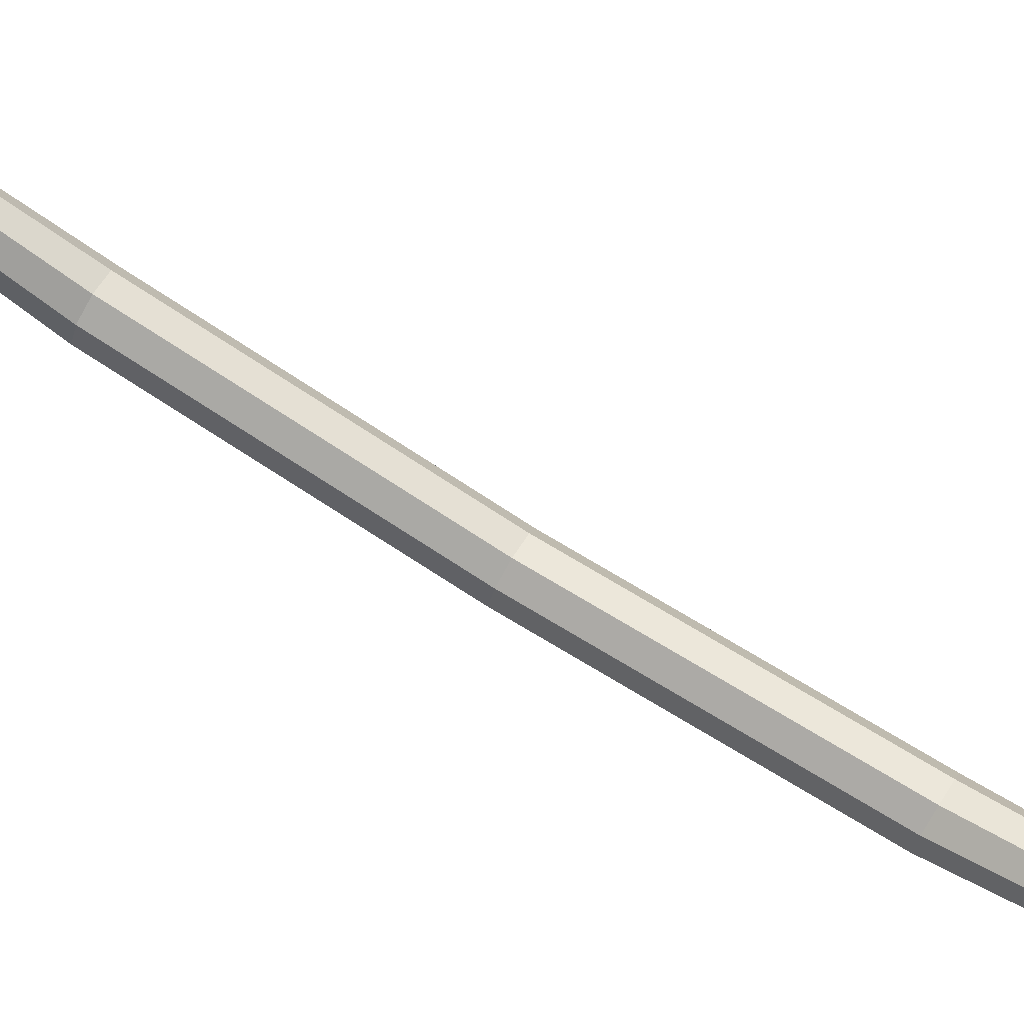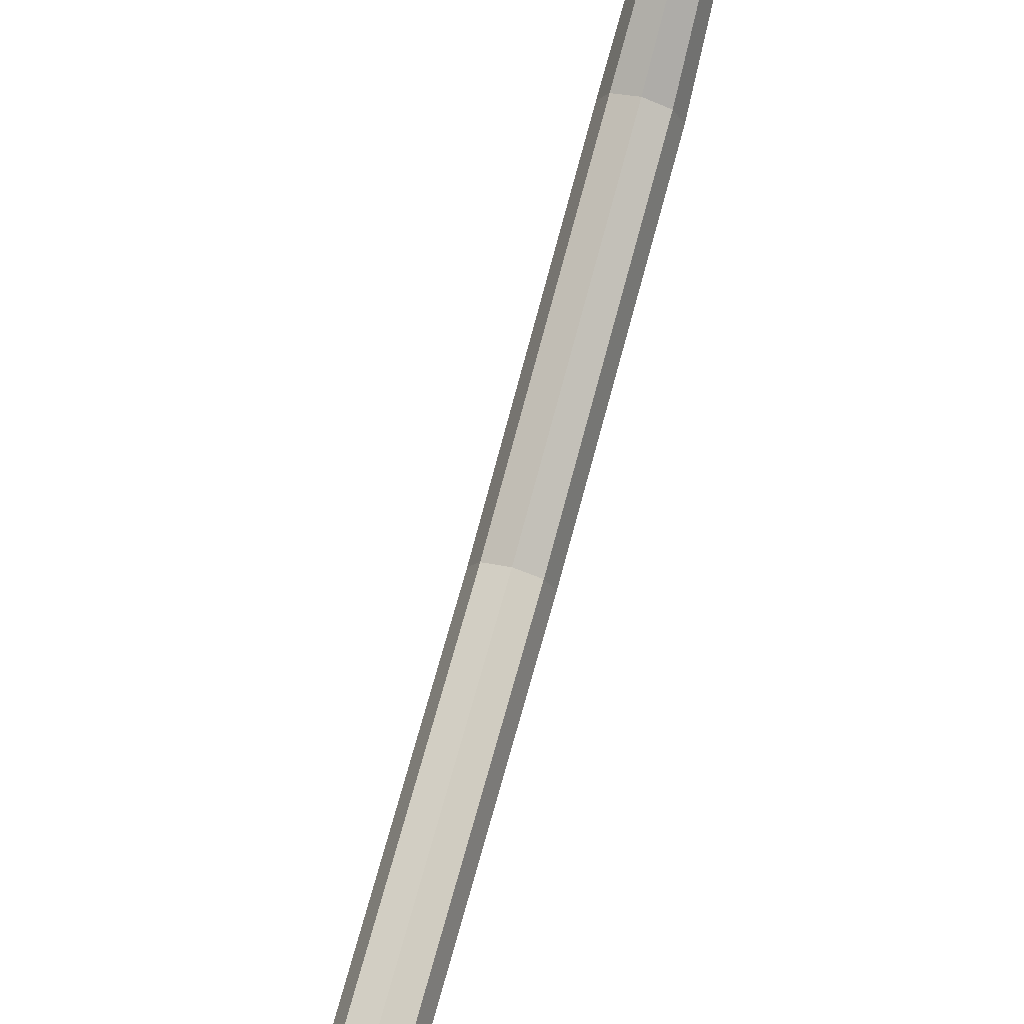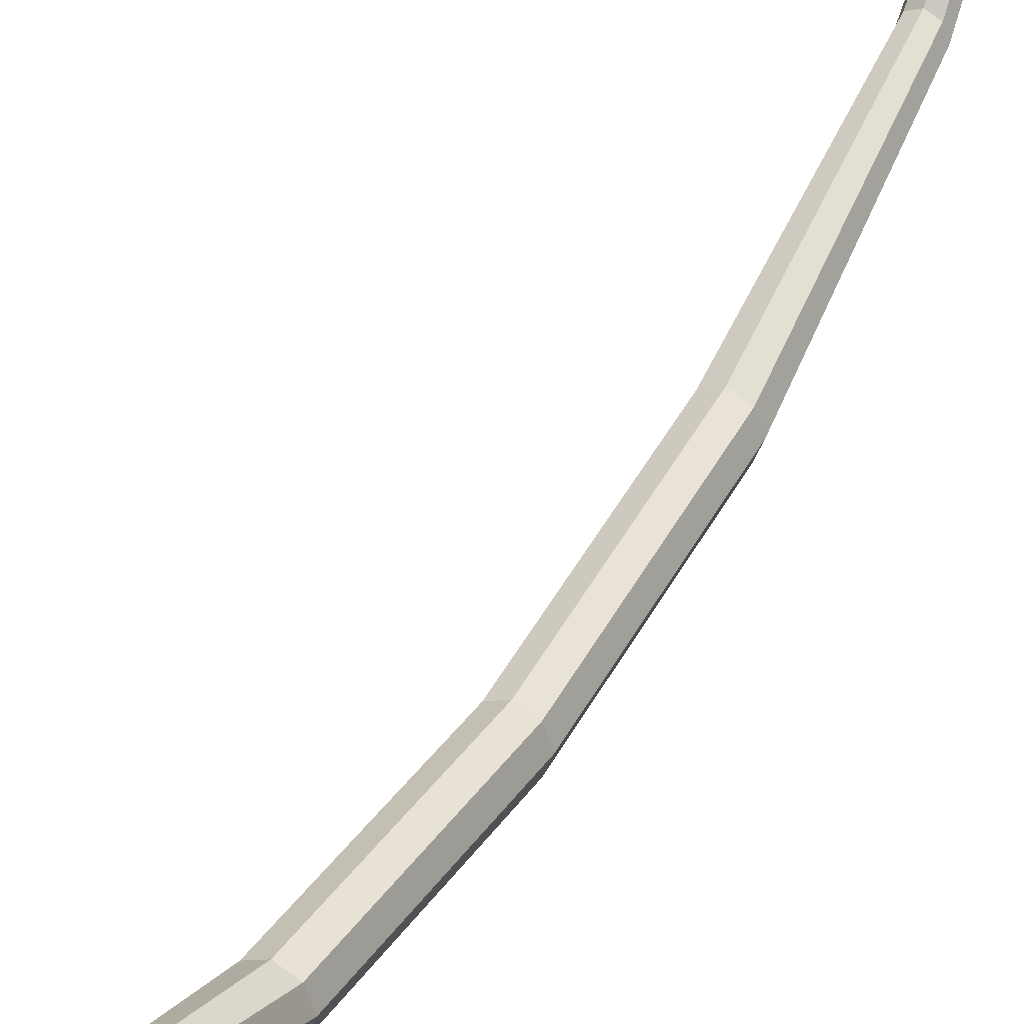
<metadata>
{"format":"obj","ext":"obj","renderer":"f3d","projection":"perspective","resolution":1024,"background":"white","views":[{"elev":78.7,"azim":-58.4,"up":"+Z"},{"elev":76.4,"azim":15.4,"up":"+Z"},{"elev":38.1,"azim":26.8,"up":"+Z"}]}
</metadata>
<code>
v -0.000134 -1.438 0.5974
v 0 1.438 0.5972
v -0.009069 -1.438 0.5941
v -0.009069 1.438 0.5941
v -0.01277 -1.438 0.5861
v -0.01277 1.438 0.5861
v -0.009069 -1.438 0.5781
v -0.009069 1.438 0.5781
v -0.000134 -1.438 0.5748
v -0.000134 1.438 0.5748
v 0.0088 -1.438 0.5781
v 0.0088 1.438 0.5781
v 0.0125 -1.438 0.5861
v 0.0125 1.438 0.5861
v 0.0088 -1.438 0.5941
v 0.008624 1.438 0.5941
v 0 0 0.05295
v -0.03363 0 0.03749
v -0.04755 0 0.000154
v -0.03363 0 -0.03718
v 0 0 -0.05264
v 0.03363 0 -0.03718
v 0.04755 0 0.000154
v 0.03363 0 0.03749
v 0 1 0.2932
v -0.0234 -1 0.2823
v -0.03309 -1 0.256
v -0.0234 -1 0.2296
v 0 -1 0.2187
v 0.0234 -1 0.2296
v 0.03309 -1 0.256
v 0.0234 -1 0.2823
v 0 -1 0.2932
v -0.0234 1 0.2823
v -0.03309 1 0.256
v -0.0234 1 0.2296
v 0 1 0.2187
v 0.0234 1 0.2296
v 0.03309 1 0.256
v 0.0234 1 0.2823
v 0 1.335 0.6358
v -0.01427 -1.335 0.6281
v -0.02018 -1.335 0.6097
v -0.01427 -1.335 0.5913
v 0 -1.335 0.5837
v 0.01427 -1.335 0.5913
v 0.02018 -1.335 0.6097
v 0.01427 -1.335 0.6281
v 0 -0.5 0.1099
v -0.03363 0.5 0.09441
v -0.04755 0.5 0.05707
v -0.03363 0.5 0.01974
v 0 0.5 0.004276
v 0.03363 0.5 0.01974
v 0.04755 0.5 0.05707
v 0.03363 0.5 0.09441
v 0 0.5 0.1099
v -0.03363 -0.5 0.09441
v -0.04755 -0.5 0.05707
v -0.03363 -0.5 0.01974
v 0 -0.5 0.004276
v 0.03363 -0.5 0.01974
v 0.04755 -0.5 0.05707
v 0.03363 -0.5 0.09441
v 0 -1.335 0.6358
v -0.01427 1.335 0.6281
v -0.02018 1.335 0.6097
v -0.01427 1.335 0.5913
v 0 1.335 0.5837
v 0.01427 1.335 0.5913
v 0.02018 1.335 0.6097
v 0.01427 1.335 0.6281
f 4 6 67 66
f 6 8 68 67
f 8 10 69 68
f 10 12 70 69
f 12 14 71 70
f 14 16 72 71
f 16 2 41 72
f 2 16 14 12 10 8 6 4
f 1 3 5 7 9 11 13 15
f 2 4 66 41
f 64 24 17 49
f 63 23 24 64
f 62 22 23 63
f 61 21 22 62
f 60 20 21 61
f 59 19 20 60
f 58 18 19 59
f 26 27 43 42
f 27 28 44 43
f 28 29 45 44
f 29 30 46 45
f 30 31 47 46
f 31 32 48 47
f 32 33 65 48
f 34 50 57 25
f 50 34 35 51
f 49 17 18 58
f 56 40 25 57
f 55 39 40 56
f 54 38 39 55
f 53 37 38 54
f 52 36 37 53
f 51 35 36 52
f 50 51 19 18
f 51 52 20 19
f 52 53 21 20
f 53 54 22 21
f 54 55 23 22
f 55 56 24 23
f 56 57 17 24
f 49 58 26 33
f 58 59 27 26
f 57 50 18 17
f 15 48 65 1
f 13 47 48 15
f 11 46 47 13
f 9 45 46 11
f 7 44 45 9
f 5 43 44 7
f 3 42 43 5
f 59 60 28 27
f 60 61 29 28
f 61 62 30 29
f 62 63 31 30
f 63 64 32 31
f 64 49 33 32
f 66 34 25 41
f 34 66 67 35
f 33 26 42 65
f 40 72 41 25
f 39 71 72 40
f 38 70 71 39
f 37 69 70 38
f 36 68 69 37
f 35 67 68 36
f 1 65 42 3

</code>
